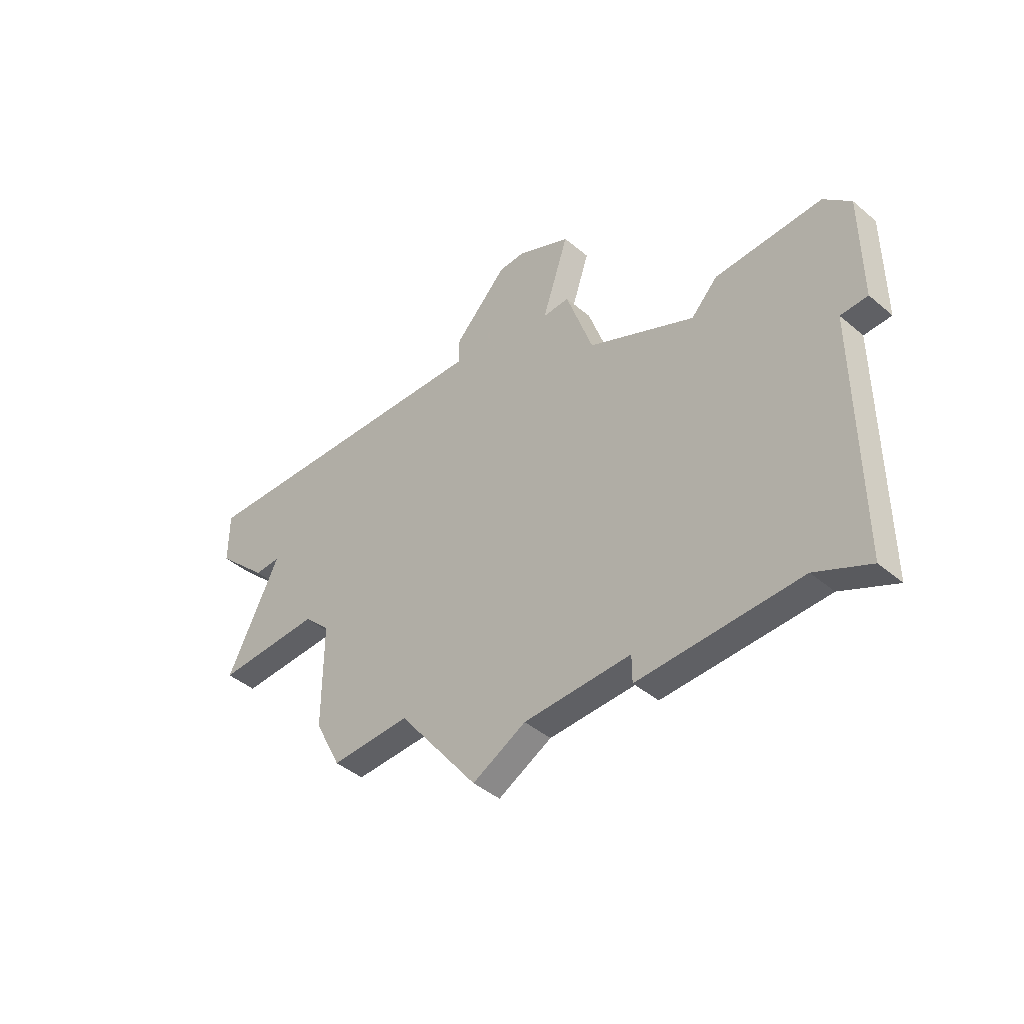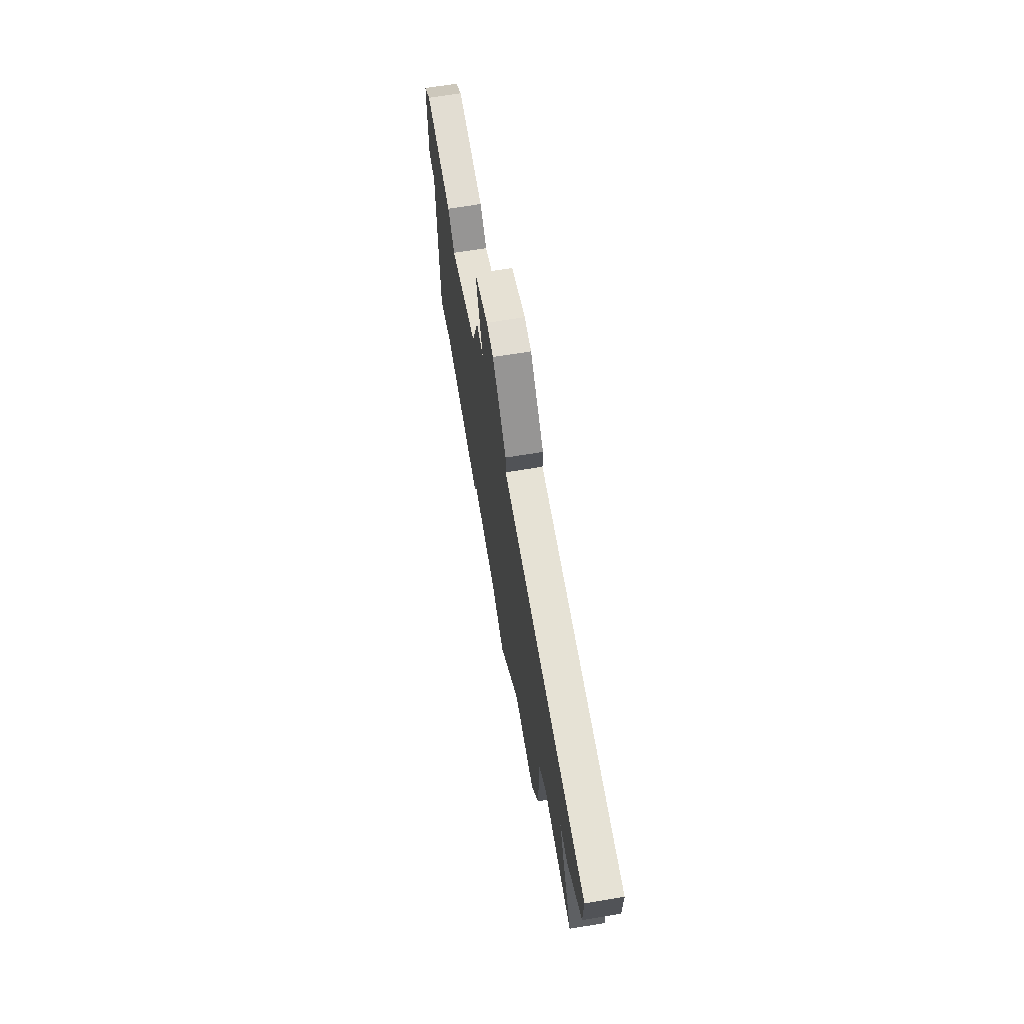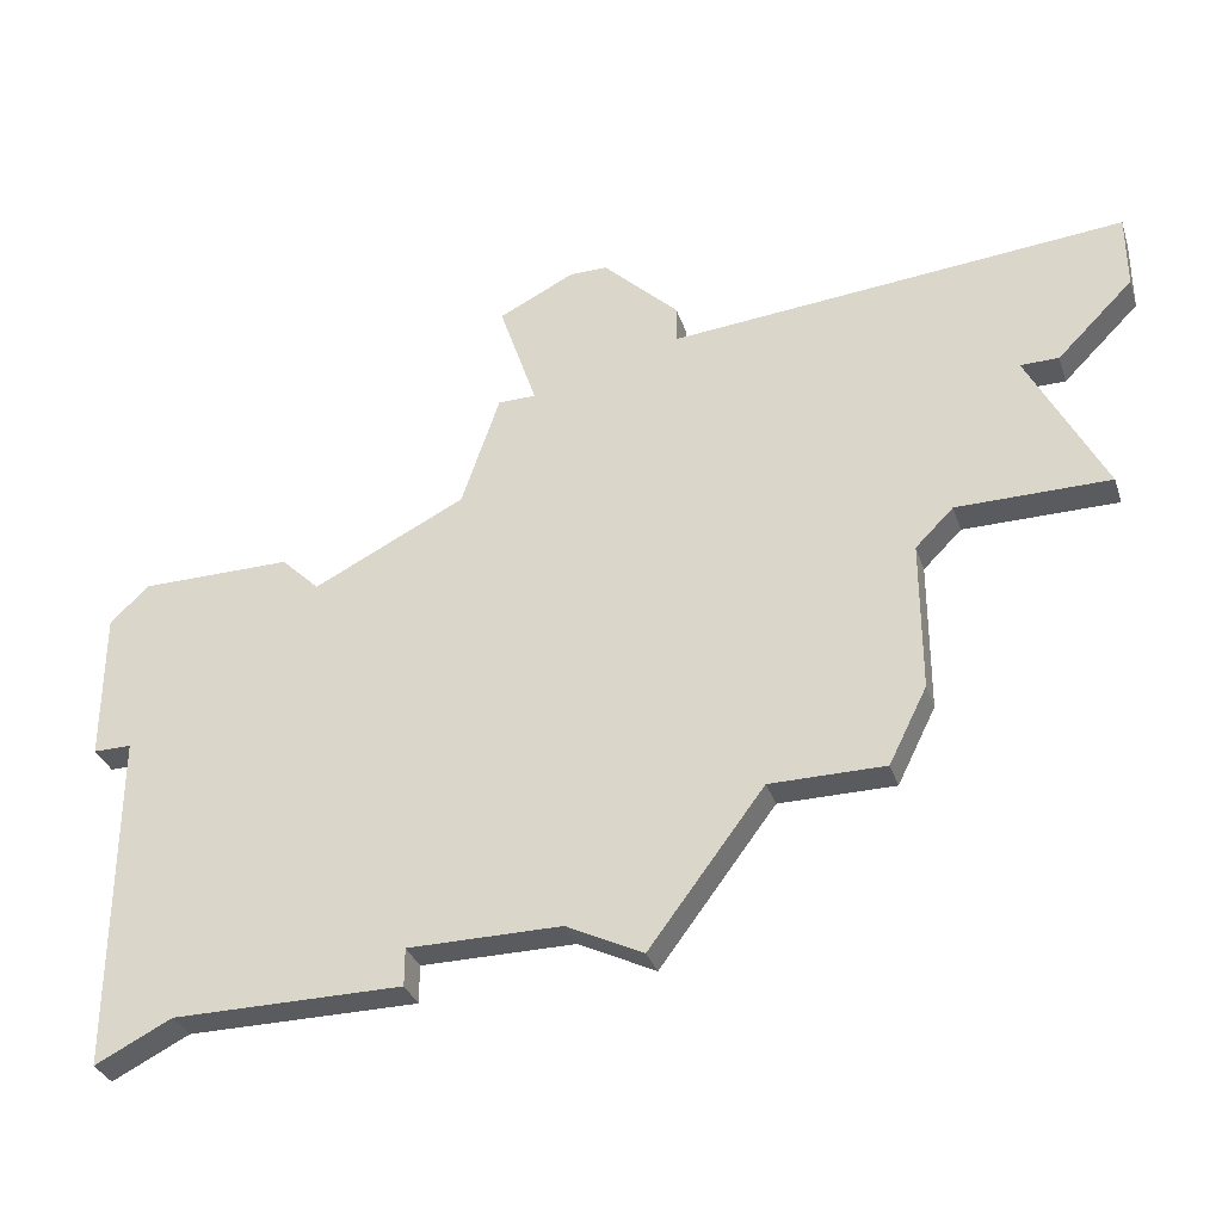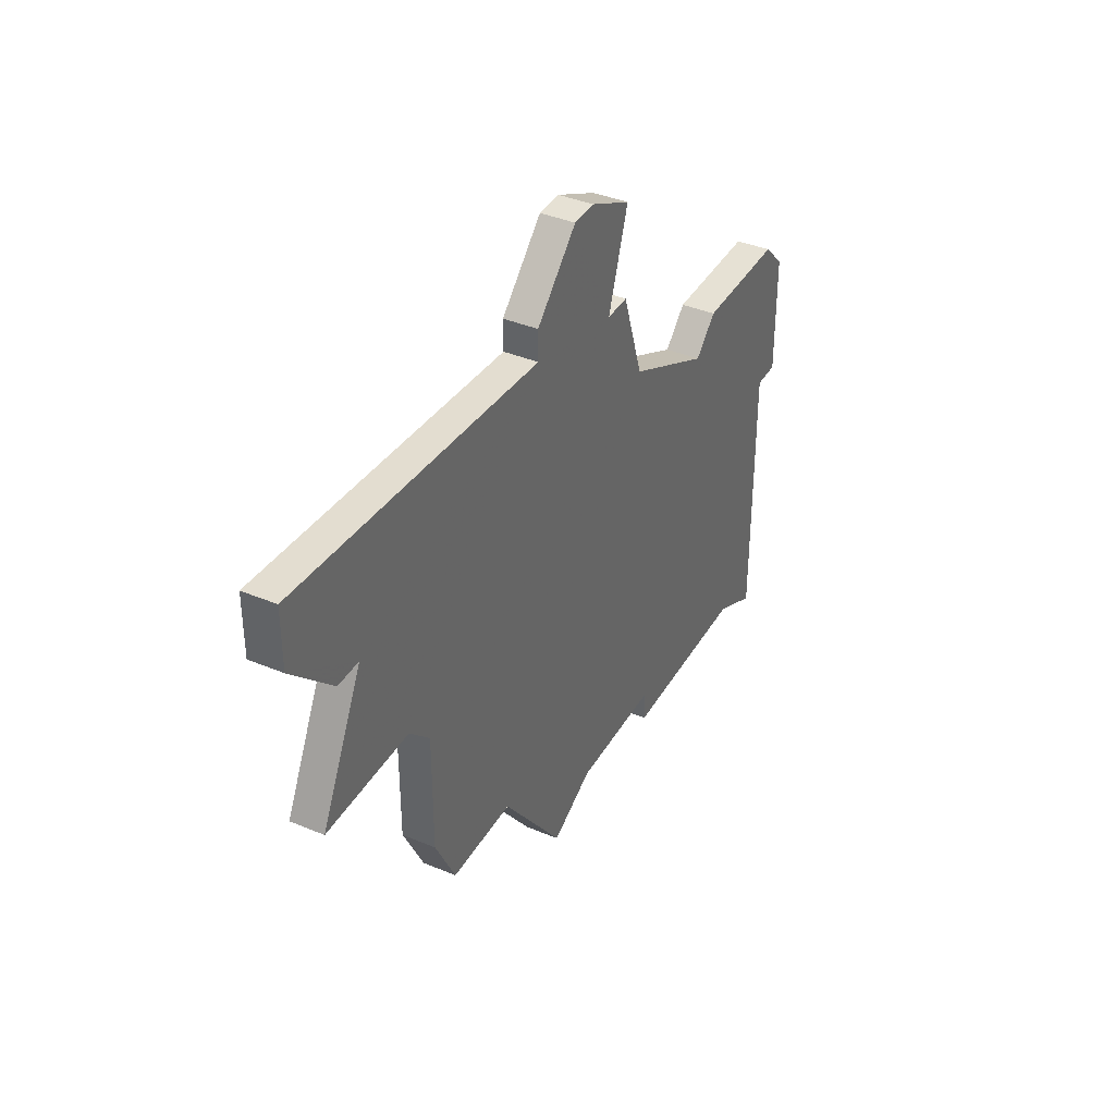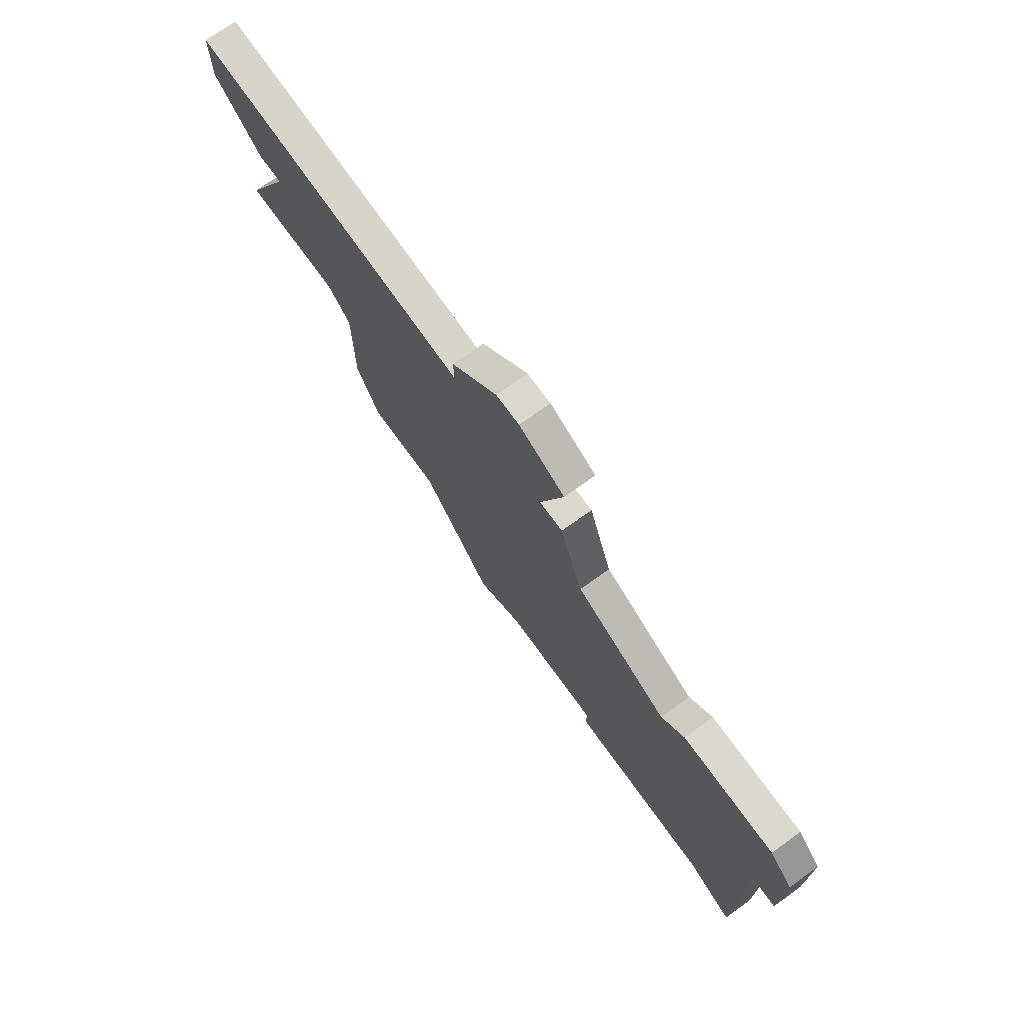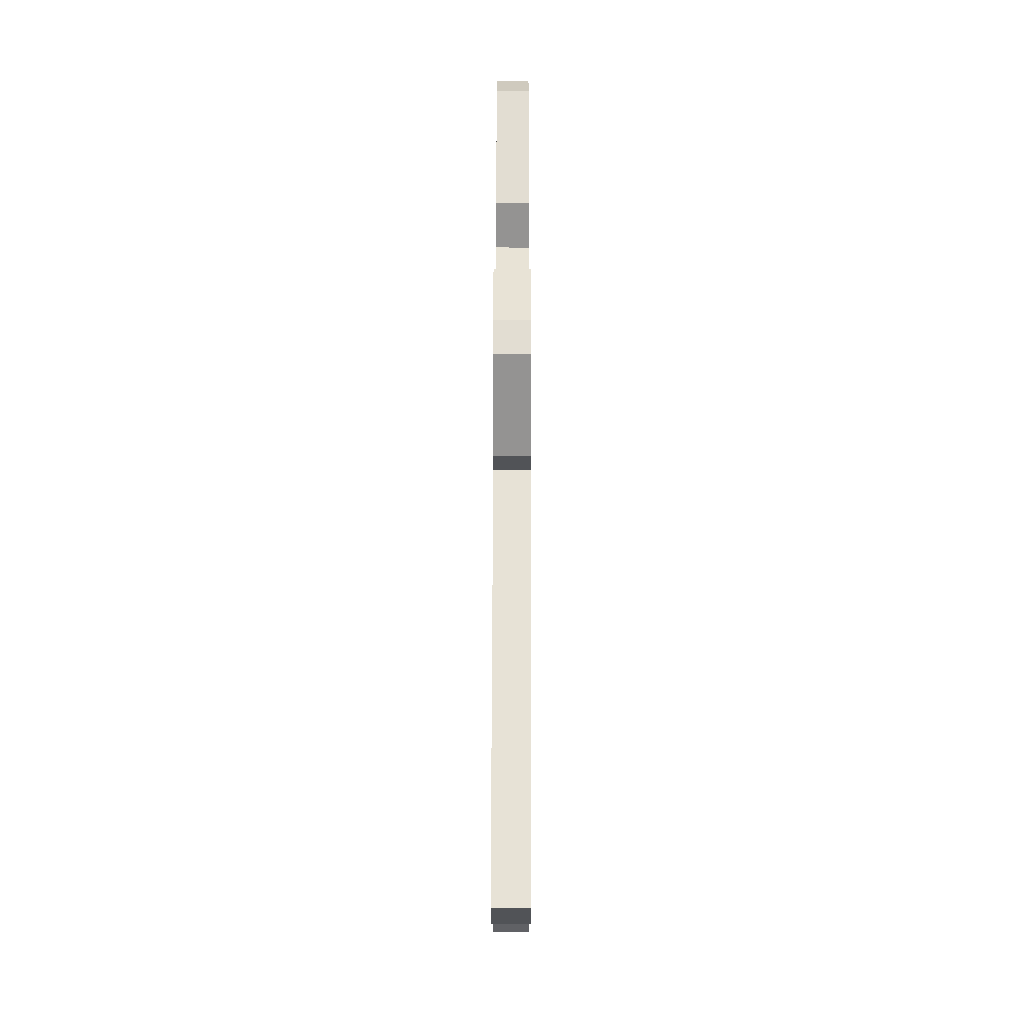
<metadata>
{"format":"obj","ext":"obj","renderer":"f3d","projection":"perspective","resolution":1024,"background":"white","views":[{"elev":-44.0,"azim":45.5,"up":"+Y"},{"elev":68.2,"azim":-99.3,"up":"+Y"},{"elev":-33.2,"azim":-162.8,"up":"+Y"},{"elev":39.2,"azim":-62.4,"up":"+Y"},{"elev":72.6,"azim":54.2,"up":"+Y"},{"elev":68.2,"azim":-89.9,"up":"+Y"}]}
</metadata>
<code>
v 3361 -693 0
v 3361 -693 1
v 3344 -696 0
v 3344 -696 1
v 3344 -700 0
v 3344 -700 1
v 3352 -685 0
v 3352 -685 1
v 3360 -694 0
v 3360 -694 1
v 3343 -695 0
v 3343 -695 1
v 3351 -706 0
v 3351 -706 1
v 3350 -687 0
v 3350 -687 1
v 3350 -688 0
v 3350 -688 1
v 3366 -694 0
v 3366 -694 1
v 3366 -698 0
v 3366 -698 1
v 3341 -691 0
v 3341 -691 1
v 3357 -705 0
v 3357 -705 1
v 3357 -706 0
v 3357 -706 1
v 3365 -698 0
v 3365 -698 1
v 3365 -707 0
v 3365 -707 1
v 3365 -693 0
v 3365 -693 1
v 3340 -691 0
v 3340 -691 1
v 3348 -702 0
v 3348 -702 1
v 3356 -692 0
v 3356 -692 1
v 3339 -695 0
v 3339 -695 1
v 3355 -686 0
v 3355 -686 1
v 3355 -689 0
v 3355 -689 1
v 3363 -706 0
v 3363 -706 1
v 3338 -687 0
v 3338 -687 1
v 3338 -689 0
v 3338 -689 1
v 3354 -689 0
v 3354 -689 1
v 3345 -702 0
v 3345 -702 1
v 3353 -705 0
v 3353 -705 1
v 3353 -685 0
v 3353 -685 1
f 37 5 3
f 37 57 13
f 5 37 55
f 17 39 3
f 3 39 37
f 51 23 35
f 23 51 49
f 23 49 17
f 3 11 17
f 15 7 53
f 17 15 53
f 11 23 17
f 41 23 11
f 57 37 39
f 9 29 25
f 27 25 47
f 39 9 25
f 25 57 39
f 1 29 9
f 31 47 29
f 25 29 47
f 21 29 19
f 39 53 45
f 53 59 43
f 53 7 59
f 1 33 29
f 19 29 33
f 53 39 17
f 4 6 38
f 14 58 38
f 56 38 6
f 4 40 18
f 38 40 4
f 36 24 52
f 50 52 24
f 18 50 24
f 18 12 4
f 54 8 16
f 54 16 18
f 18 24 12
f 12 24 42
f 40 38 58
f 26 30 10
f 48 26 28
f 26 10 40
f 40 58 26
f 10 30 2
f 30 48 32
f 48 30 26
f 20 30 22
f 46 54 40
f 44 60 54
f 60 8 54
f 30 34 2
f 34 30 20
f 18 40 54
f 2 34 1
f 1 34 33
f 10 2 9
f 9 2 1
f 40 10 39
f 39 10 9
f 46 40 45
f 45 40 39
f 54 46 53
f 53 46 45
f 44 54 43
f 43 54 53
f 60 44 59
f 59 44 43
f 8 60 7
f 7 60 59
f 16 8 15
f 15 8 7
f 18 16 17
f 17 16 15
f 50 18 49
f 49 18 17
f 52 50 51
f 51 50 49
f 36 52 35
f 35 52 51
f 24 36 23
f 23 36 35
f 42 24 41
f 41 24 23
f 12 42 11
f 11 42 41
f 4 12 3
f 3 12 11
f 6 4 5
f 5 4 3
f 56 6 55
f 55 6 5
f 38 56 37
f 37 56 55
f 14 38 13
f 13 38 37
f 58 14 57
f 57 14 13
f 26 58 25
f 25 58 57
f 28 26 27
f 27 26 25
f 48 28 47
f 47 28 27
f 32 48 31
f 31 48 47
f 30 32 29
f 29 32 31
f 22 30 21
f 21 30 29
f 34 20 33
f 33 20 19
f 20 22 19
f 19 22 21

</code>
